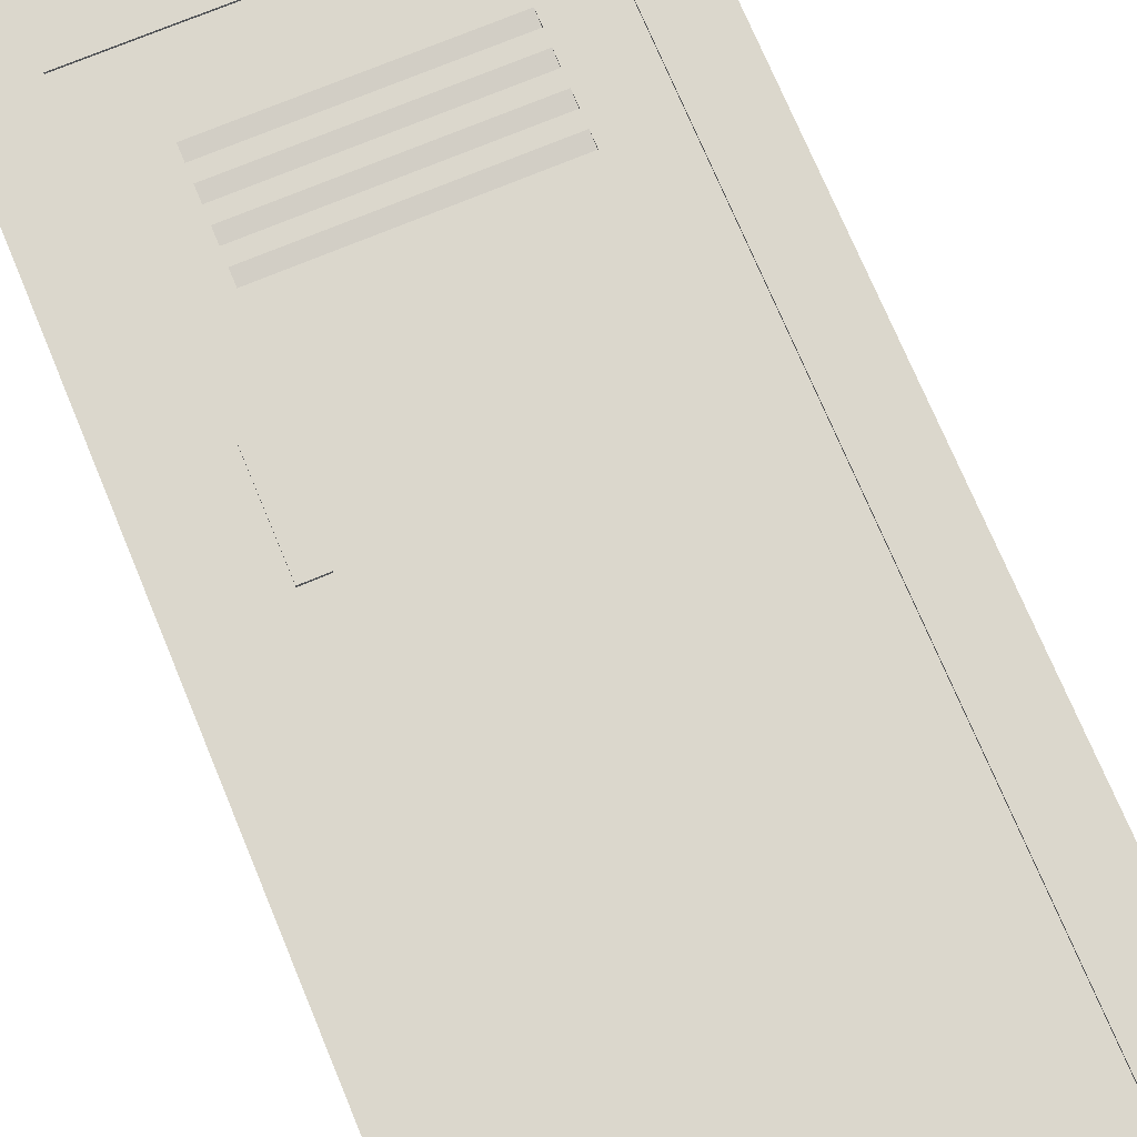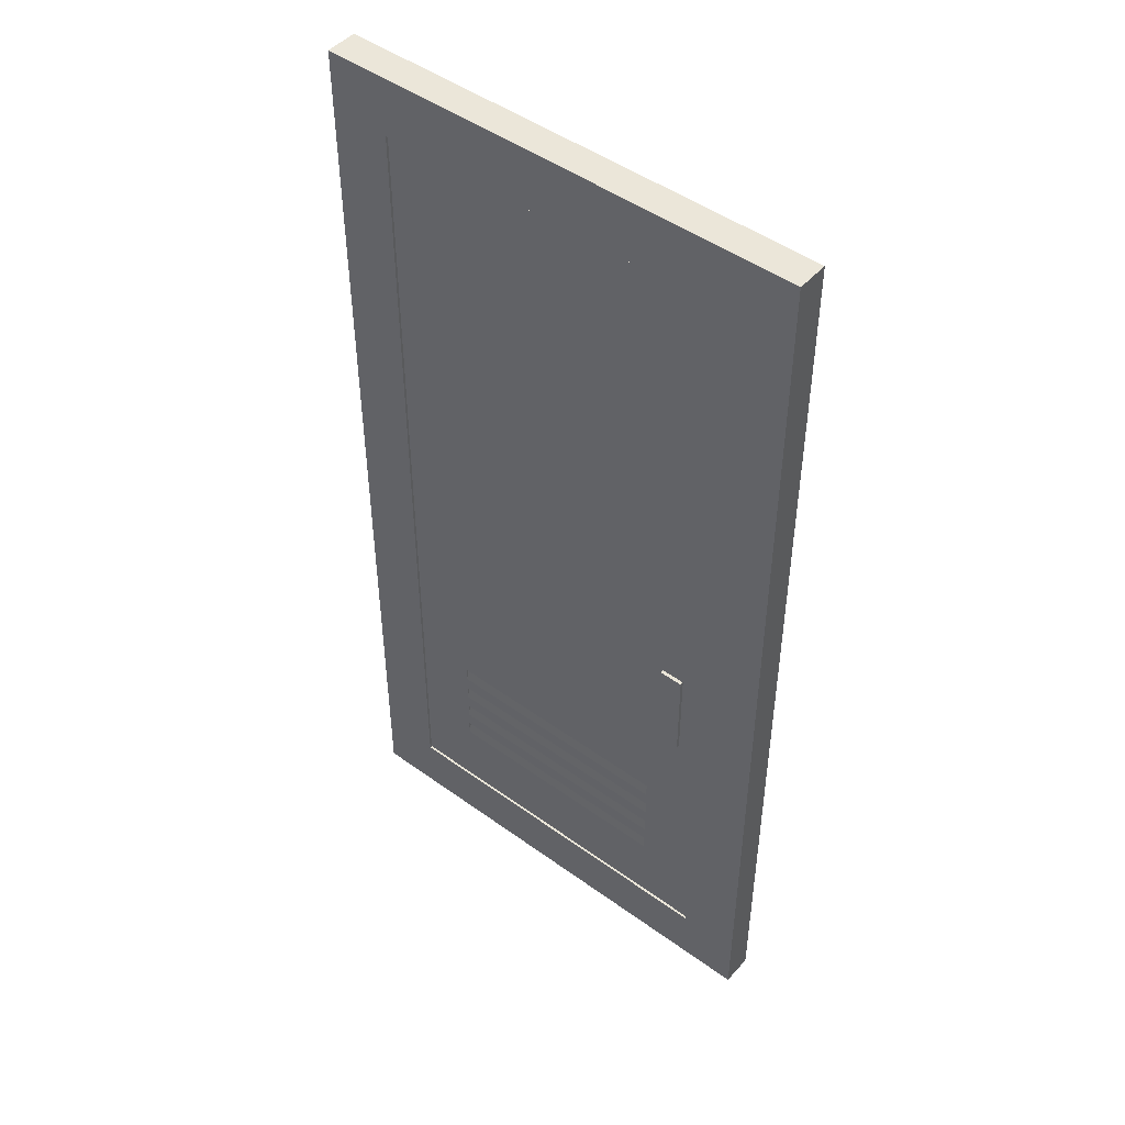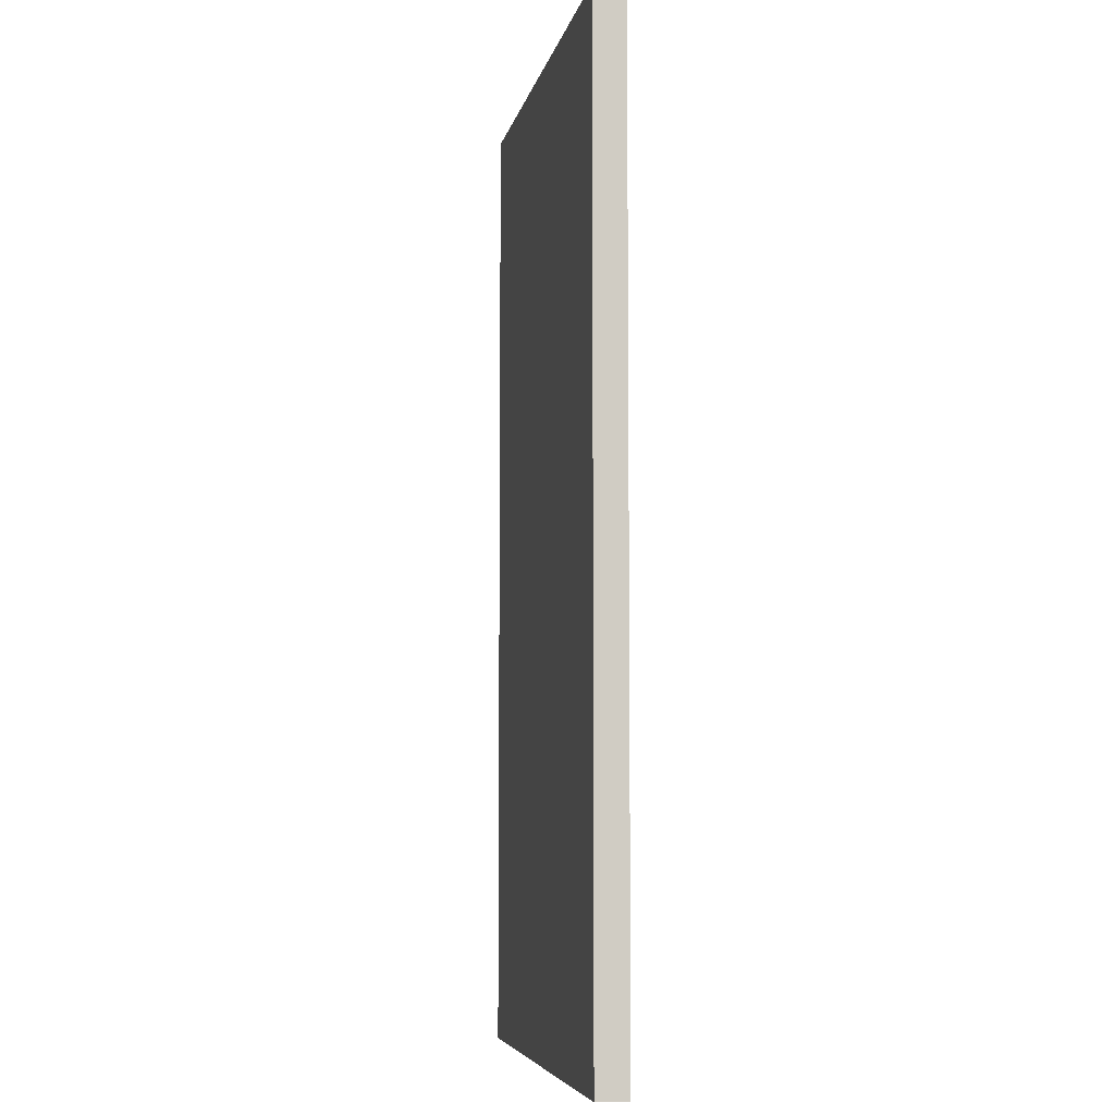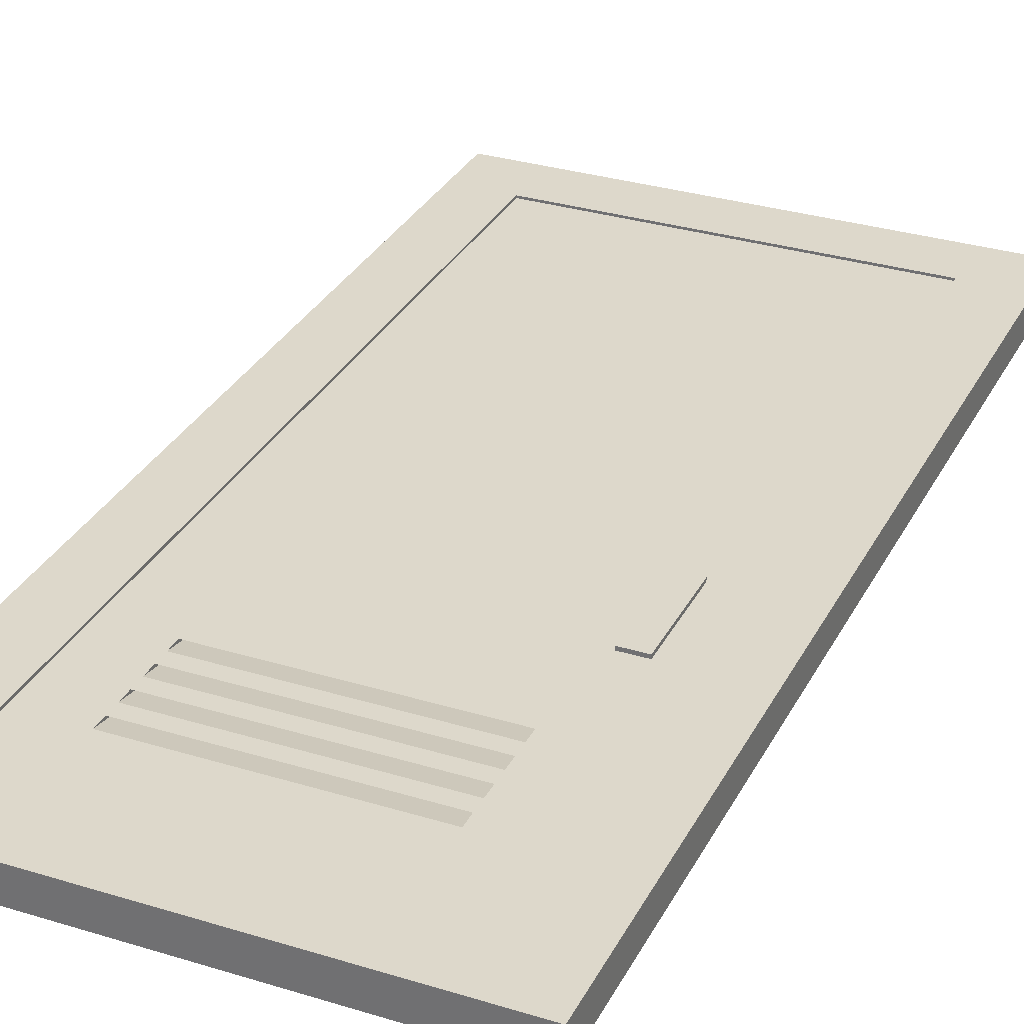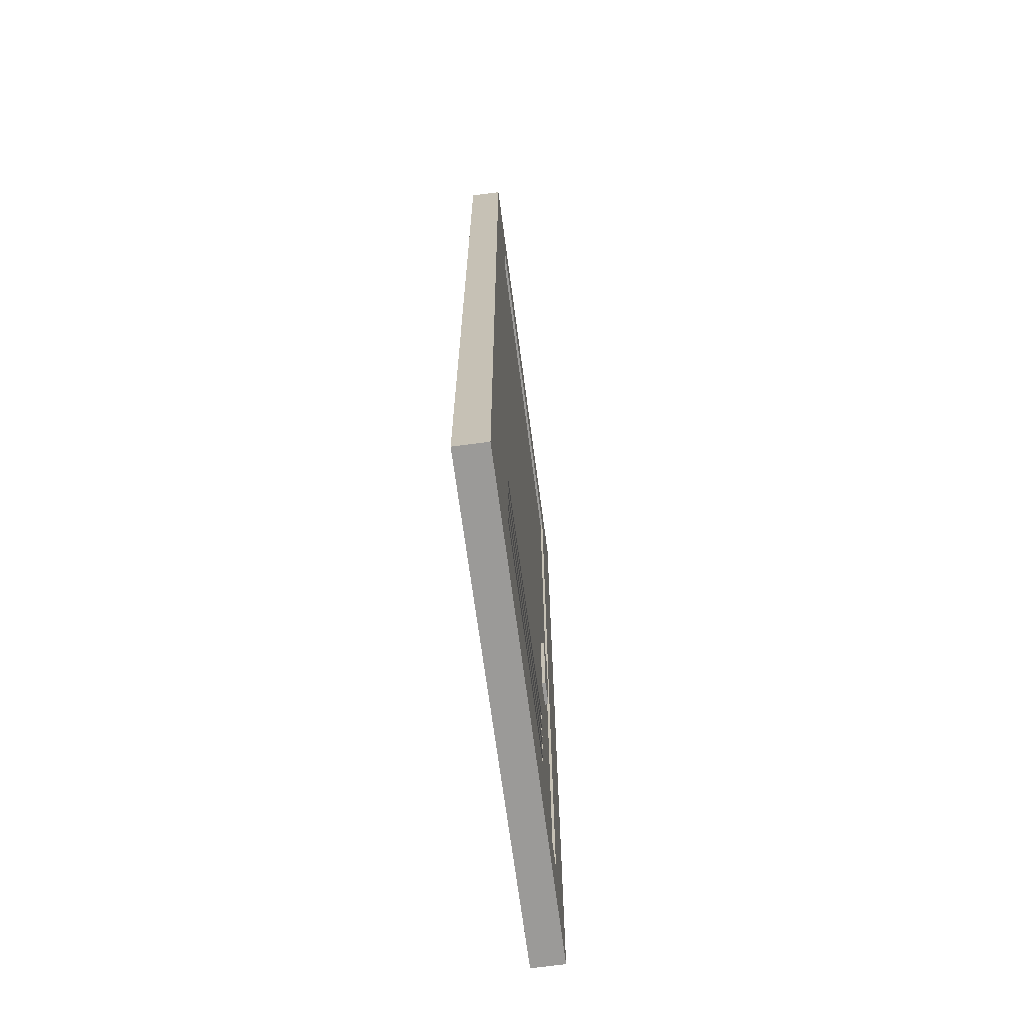
<metadata>
{"format":"obj","ext":"obj","renderer":"f3d","projection":"perspective","resolution":1024,"background":"white","views":[{"elev":73.2,"azim":157.4,"up":"+Z"},{"elev":47.5,"azim":39.2,"up":"+Y"},{"elev":-6.2,"azim":-101.1,"up":"+Y"},{"elev":31.3,"azim":23.6,"up":"+Z"},{"elev":-69.3,"azim":-82.4,"up":"+Y"}]}
</metadata>
<code>
o door_Cube
v 0.5 2 0.03267
v 0.5 0 0.03267
v -0.5 2 0.03267
v -0.5 0 0.03267
v 0.5 2 -0.03267
v 0.5 0 -0.03267
v -0.5 2 -0.03267
v -0.5 0 -0.03267
v 0 0 -0.03267
v -0 2 0.03267
v 0 2 -0.03267
v -0 0 0.03267
v -0.25 0 -0.03267
v -0.25 2 0.03267
v -0.25 2 -0.03267
v -0.25 0 0.03267
v 0.25 2 -0.03267
v 0.25 0 0.03267
v 0.25 0 -0.03267
v 0.25 2 0.03267
v -0.375 0 -0.03267
v -0.375 2 0.03267
v -0.375 2 -0.03267
v -0.375 0 0.03267
v 0.375 2 -0.03267
v 0.375 0 0.03267
v 0.375 0 -0.03267
v 0.375 2 0.03267
v 0.5 1 0.03267
v -0.5 1 -0.03267
v -0.5 1 0.03267
v 0.5 1 -0.03267
v 0 1 -0.03267
v -0.25 1 -0.03267
v 0.25 1 -0.03267
v -0.375 1 -0.03267
v -0.375 1 0.03267
v 0.375 1 0.03267
v 0.375 1 -0.03267
v -0.5 1.503 -0.03267
v 0.5 1.503 0.03267
v -0.5 1.503 0.03267
v 0.5 1.503 -0.03267
v 0 1.503 -0.03267
v -0.25 1.503 -0.03267
v 0.25 1.503 -0.03267
v -0.375 1.503 -0.03267
v -0.375 1.503 0.03267
v 0.375 1.503 0.03267
v 0.375 1.503 -0.03267
v 0.5 0.5 0.03267
v -0.5 0.5 0.03267
v 0.5 0.5 -0.03267
v 0 0.5 -0.03267
v -0.25 0.5 -0.03267
v 0.25 0.5 -0.03267
v -0.375 0.5 -0.03267
v -0.375 0.5 0.03267
v 0.375 0.5 0.03267
v 0.375 0.5 -0.03267
v -0.5 0.5 -0.03267
v -0.5 1.752 -0.03267
v 0.5 1.752 0.03267
v -0.5 1.752 0.03267
v 0.5 1.752 -0.03267
v 0 1.752 -0.03267
v -0.25 1.752 -0.03267
v 0.25 1.752 -0.03267
v -0.375 1.752 -0.03267
v -0.375 1.752 0.03267
v 0.375 1.752 0.03267
v 0.375 1.752 -0.03267
v 0.5 0.25 0.03267
v -0.5 0.25 0.03267
v 0.5 0.25 -0.03267
v 0 0.25 -0.03267
v -0.25 0.25 -0.03267
v 0.25 0.25 -0.03267
v -0.375 0.25 -0.03267
v -0.375 0.25 0.03267
v 0.375 0.25 0.03267
v 0.375 0.25 -0.03267
v -0.5 0.25 -0.03267
v -0.5 1.876 -0.03267
v 0.5 1.876 0.03267
v -0.5 1.876 0.03267
v 0.5 1.876 -0.03267
v -0 1.876 0.03267
v 0 1.876 -0.03267
v -0.25 1.876 -0.03267
v -0.25 1.876 0.03267
v 0.25 1.876 0.03267
v 0.25 1.876 -0.03267
v -0.375 1.876 -0.03267
v -0.375 1.876 0.03267
v 0.375 1.876 0.03267
v 0.375 1.876 -0.03267
v 0.5 0.125 0.03267
v -0.5 0.125 0.03267
v 0.5 0.125 -0.03267
v -0 0.125 0.03267
v 0 0.125 -0.03267
v -0.25 0.125 -0.03267
v -0.25 0.125 0.03267
v 0.25 0.125 0.03267
v 0.25 0.125 -0.03267
v -0.375 0.125 -0.03267
v -0.375 0.125 0.03267
v 0.375 0.125 0.03267
v 0.375 0.125 -0.03267
v -0.5 0.125 -0.03267
v -0 1.03 0.02777
v -0.2351 1.503 0.02777
v -0.2351 1.03 0.02777
v 0.2351 1.503 0.02777
v 0.2351 1.03 0.02777
v -0.375 1.503 0.02777
v -0.375 1 0.02777
v 0.375 1.503 0.02777
v 0.375 1 0.02777
v -0 1.722 0.02777
v -0.2351 1.722 0.02777
v 0.2351 1.722 0.02777
v -0.375 1.752 0.02777
v 0.375 1.752 0.02777
v -0 0.5 0.02777
v -0.25 0.5 0.02777
v 0.25 0.5 0.02777
v -0.375 0.5 0.02777
v 0.375 0.5 0.02777
v -0 1.876 0.02777
v -0.25 1.876 0.02777
v 0.25 1.876 0.02777
v -0.375 1.876 0.02777
v 0.375 1.876 0.02777
v -0 0.25 0.02777
v -0.25 0.25 0.02777
v 0.25 0.25 0.02777
v -0.375 0.25 0.02777
v 0.375 0.25 0.02777
v -0 0.125 0.02777
v -0.25 0.125 0.02777
v 0.25 0.125 0.02777
v -0.375 0.125 0.02777
v 0.375 0.125 0.02777
v -0.25 1.503 0.02777
v -0.25 1 0.02777
v 0.25 1.503 0.02777
v 0.25 1 0.02777
v -0 1 0.02777
v -0.25 1.752 0.02777
v 0.25 1.752 0.02777
v -0 1.752 0.02777
v -0.5 0.375 -0.03267
v 0.5 0.375 0.03267
v -0.5 0.375 0.03267
v 0.5 0.375 -0.03267
v 0 0.375 -0.03267
v -0.25 0.375 -0.03267
v 0.25 0.375 -0.03267
v -0.375 0.375 -0.03267
v -0.375 0.375 0.03267
v 0.375 0.375 0.03267
v 0.375 0.375 -0.03267
v -0 0.375 0.02777
v -0.25 0.375 0.02777
v 0.25 0.375 0.02777
v -0.375 0.375 0.02777
v 0.375 0.375 0.02777
v -0.5 0.4375 -0.03267
v 0.5 0.4375 0.03267
v -0.5 0.4375 0.03267
v 0.5 0.4375 -0.03267
v 0 0.4375 -0.03267
v -0.25 0.4375 -0.03267
v 0.25 0.4375 -0.03267
v -0.375 0.4375 -0.03267
v -0.375 0.4375 0.03267
v 0.375 0.4375 0.03267
v 0.375 0.4375 -0.03267
v -0 0.4375 0.02777
v -0.25 0.4375 0.02777
v 0.25 0.4375 0.02777
v -0.375 0.4375 0.02777
v 0.375 0.4375 0.02777
v 0.5 0.3125 0.03267
v -0.5 0.3125 0.03267
v 0.5 0.3125 -0.03267
v 0 0.3125 -0.03267
v -0.25 0.3125 -0.03267
v 0.25 0.3125 -0.03267
v -0.375 0.3125 -0.03267
v -0.375 0.3125 0.03267
v 0.375 0.3125 0.03267
v 0.375 0.3125 -0.03267
v -0 0.3125 0.02777
v -0.25 0.3125 0.02777
v 0.25 0.3125 0.02777
v -0.375 0.3125 0.02777
v 0.375 0.3125 0.02777
v -0.5 0.3125 -0.03267
v -0.5 0.4688 -0.03267
v 0.5 0.4688 0.03267
v -0.5 0.4688 0.03267
v 0.5 0.4688 -0.03267
v 0 0.4688 -0.03267
v -0.25 0.4688 -0.03267
v 0.25 0.4688 -0.03267
v -0.375 0.4688 -0.03267
v -0.375 0.4688 0.03267
v 0.375 0.4688 0.03267
v 0.375 0.4688 -0.03267
v -0 0.4688 0.02777
v -0.25 0.4688 0.02777
v 0.25 0.4688 0.02777
v -0.375 0.4688 0.02777
v 0.375 0.4688 0.02777
v 0.5 0.4062 0.03267
v -0.5 0.4062 0.03267
v 0.5 0.4062 -0.03267
v 0 0.4062 -0.03267
v -0.25 0.4062 -0.03267
v 0.25 0.4062 -0.03267
v -0.375 0.4062 -0.03267
v -0.375 0.4062 0.03267
v 0.375 0.4062 0.03267
v 0.375 0.4062 -0.03267
v -0 0.4062 0.02777
v -0.25 0.4062 0.02777
v 0.25 0.4062 0.02777
v -0.375 0.4062 0.02777
v 0.375 0.4062 0.02777
v -0.5 0.4062 -0.03267
v -0.5 0.3438 -0.03267
v 0.5 0.3438 0.03267
v -0.5 0.3438 0.03267
v 0.5 0.3438 -0.03267
v 0 0.3438 -0.03267
v -0.25 0.3438 -0.03267
v 0.25 0.3438 -0.03267
v -0.375 0.3438 -0.03267
v -0.375 0.3438 0.03267
v 0.375 0.3438 0.03267
v 0.375 0.3438 -0.03267
v -0 0.3438 0.02777
v -0.25 0.3438 0.02777
v 0.25 0.3438 0.02777
v -0.375 0.3438 0.02777
v 0.375 0.3438 0.02777
v 0.5 0.2812 0.03267
v -0.5 0.2812 0.03267
v 0.5 0.2812 -0.03267
v 0 0.2812 -0.03267
v -0.25 0.2812 -0.03267
v 0.25 0.2812 -0.03267
v -0.375 0.2812 -0.03267
v -0.375 0.2812 0.03267
v 0.375 0.2812 0.03267
v 0.375 0.2812 -0.03267
v -0 0.2812 0.02777
v -0.25 0.2812 0.02777
v 0.25 0.2812 0.02777
v -0.375 0.2812 0.02777
v 0.375 0.2812 0.02777
v -0.5 0.2812 -0.03267
v 0.25 0.5594 0.01633
v -0 0.5594 0.01633
v -0.25 0.5594 0.01633
v -0 0.4344 0.01633
v -0.25 0.4344 0.01633
v 0.25 0.4344 0.01633
v -0 0.4969 0.01633
v -0.25 0.4969 0.01633
v 0.25 0.4969 0.01633
v 0.25 0.3719 0.01633
v -0 0.3719 0.01633
v -0.25 0.3719 0.01633
v -0 0.5281 0.01633
v -0.25 0.5281 0.01633
v 0.25 0.5281 0.01633
v -0 0.4656 0.01633
v -0.25 0.4656 0.01633
v 0.25 0.4656 0.01633
v -0 0.4031 0.01633
v -0.25 0.4031 0.01633
v 0.25 0.4031 0.01633
v -0 0.3406 0.01633
v -0.25 0.3406 0.01633
v 0.25 0.3406 0.01633
v 0.275 0.7 0.035
v 0.275 0.9 0.035
v 0.325 0.7 0.035
v 0.325 0.9 0.035
v 0.275 0.7 0.025
v 0.275 0.9 0.025
v 0.325 0.7 0.025
v 0.325 0.9 0.025
f 22 23 7 3
f 86 3 7 84
f 97 25 5 87
f 21 24 4 8
f 95 22 3 86
f 87 5 1 85
f 92 20 10 88
f 19 18 12 9
f 90 15 11 89
f 20 17 11 10
f 94 23 15 90
f 88 10 14 91
f 9 12 16 13
f 10 11 15 14
f 28 25 17 20
f 27 26 18 19
f 96 28 20 92
f 89 11 17 93
f 84 7 23 94
f 91 14 22 95
f 13 16 24 21
f 14 15 23 22
f 85 1 28 96
f 6 2 26 27
f 1 5 25 28
f 93 17 25 97
f 56 35 39 60
f 51 29 38 59
f 61 30 36 57
f 54 33 35 56
f 57 36 34 55
f 55 34 33 54
f 53 32 29 51
f 58 37 31 52
f 60 39 32 53
f 52 31 30 61
f 35 46 50 39
f 29 41 49 38
f 105 109 145 143
f 30 40 47 36
f 33 44 46 35
f 88 91 132 131
f 211 59 130 217
f 36 47 45 34
f 34 45 44 33
f 38 49 119 120
f 32 43 41 29
f 37 48 42 31
f 39 50 43 32
f 31 42 40 30
f 204 52 61 202
f 212 60 53 205
f 210 58 52 204
f 205 53 51 203
f 104 101 141 142
f 207 55 54 206
f 209 57 55 207
f 48 37 118 117
f 96 92 133 135
f 206 54 56 208
f 202 61 57 209
f 257 80 139 263
f 203 51 59 211
f 208 56 60 212
f 46 68 72 50
f 41 63 71 49
f 49 71 125 119
f 40 62 69 47
f 44 66 68 46
f 70 48 117 124
f 109 81 140 145
f 47 69 67 45
f 45 67 66 44
f 101 105 143 141
f 43 65 63 41
f 48 70 64 42
f 50 72 65 43
f 42 64 62 40
f 106 78 82 110
f 98 73 81 109
f 91 95 134 132
f 111 83 79 107
f 102 76 78 106
f 108 104 142 144
f 59 38 120 130
f 107 79 77 103
f 103 77 76 102
f 80 108 144 139
f 100 75 73 98
f 108 80 74 99
f 110 82 75 100
f 99 74 83 111
f 68 93 97 72
f 63 85 96 71
f 92 88 131 133
f 62 84 94 69
f 66 89 93 68
f 71 96 135 125
f 37 58 129 118
f 69 94 90 67
f 67 90 89 66
f 95 70 124 134
f 65 87 85 63
f 70 95 86 64
f 72 97 87 65
f 64 86 84 62
f 4 99 111 8
f 27 110 100 6
f 24 108 99 4
f 6 100 98 2
f 18 105 101 12
f 13 103 102 9
f 21 107 103 13
f 12 101 104 16
f 26 109 105 18
f 9 102 106 19
f 8 111 107 21
f 16 104 108 24
f 2 98 109 26
f 19 106 110 27
f 127 147 118 129
f 130 120 149 128
f 126 150 147 127
f 128 149 150 126
f 147 146 117 118
f 120 119 148 149
f 182 229 282 273
f 215 128 266 280
f 217 130 128 215
f 214 127 129 216
f 146 151 124 117
f 119 125 152 148
f 142 137 139 144
f 145 140 138 143
f 141 136 137 142
f 143 138 136 141
f 151 132 134 124
f 125 135 133 152
f 153 131 132 151
f 152 133 131 153
f 112 116 115 123
f 146 113 122 151
f 147 114 113 146
f 147 150 112 114
f 150 149 116 112
f 149 148 115 116
f 148 152 123 115
f 153 121 123 152
f 151 122 121 153
f 112 121 122
f 114 112 122 113
f 121 112 123
f 246 166 168 248
f 249 169 167 247
f 213 215 280 278
f 127 214 279 268
f 240 160 164 244
f 235 155 163 243
f 225 162 168 231
f 234 154 161 241
f 238 158 160 240
f 241 161 159 239
f 239 159 158 238
f 237 157 155 235
f 242 162 156 236
f 244 164 157 237
f 236 156 154 234
f 243 163 169 249
f 210 178 184 216
f 229 182 184 231
f 232 185 183 230
f 167 165 269 271
f 262 198 275 289
f 223 176 180 227
f 218 171 179 226
f 233 170 177 224
f 221 174 176 223
f 224 177 175 222
f 222 175 174 221
f 220 173 171 218
f 225 178 172 219
f 227 180 173 220
f 219 172 170 233
f 226 179 185 232
f 258 194 200 264
f 251 187 201 265
f 259 195 188 252
f 257 193 187 251
f 252 188 186 250
f 254 190 189 253
f 256 192 190 254
f 253 189 191 255
f 265 201 192 256
f 250 186 194 258
f 255 191 195 259
f 214 213 278 279
f 246 245 284 285
f 264 200 198 262
f 261 197 199 263
f 242 193 199 248
f 58 210 216 129
f 182 214 216 184
f 185 217 215 183
f 181 213 214 182
f 183 215 213 181
f 176 208 212 180
f 171 203 211 179
f 170 202 209 177
f 174 206 208 176
f 177 209 207 175
f 175 207 206 174
f 173 205 203 171
f 178 210 204 172
f 180 212 205 173
f 172 204 202 170
f 179 211 217 185
f 163 226 232 169
f 156 219 233 154
f 164 227 220 157
f 162 225 219 156
f 157 220 218 155
f 159 222 221 158
f 161 224 222 159
f 158 221 223 160
f 154 233 224 161
f 155 218 226 163
f 160 223 227 164
f 167 230 228 165
f 165 228 229 166
f 169 232 230 167
f 166 229 231 168
f 178 225 231 184
f 162 242 248 168
f 194 243 249 200
f 187 236 234 201
f 195 244 237 188
f 193 242 236 187
f 188 237 235 186
f 190 239 238 189
f 192 241 239 190
f 189 238 240 191
f 201 234 241 192
f 186 235 243 194
f 191 240 244 195
f 198 247 245 196
f 196 245 246 197
f 200 249 247 198
f 197 246 248 199
f 137 261 263 139
f 140 264 262 138
f 136 260 261 137
f 138 262 260 136
f 78 255 259 82
f 73 250 258 81
f 83 265 256 79
f 76 253 255 78
f 79 256 254 77
f 77 254 253 76
f 75 252 250 73
f 80 257 251 74
f 82 259 252 75
f 74 251 265 83
f 81 258 264 140
f 193 257 263 199
f 280 266 267 278
f 278 267 268 279
f 284 269 270 285
f 286 271 269 284
f 281 272 273 282
f 283 274 272 281
f 289 275 276 287
f 287 276 277 288
f 181 182 273 272
f 230 183 274 283
f 228 230 283 281
f 183 181 272 274
f 229 228 281 282
f 166 246 285 270
f 198 196 276 275
f 261 260 287 288
f 247 167 271 286
f 128 126 267 266
f 245 247 286 284
f 197 261 288 277
f 165 166 270 269
f 196 197 277 276
f 260 262 289 287
f 126 127 268 267
f 290 292 293 291
f 292 296 297 293
f 296 294 295 297
f 294 290 291 295
f 292 290 294 296
f 297 295 291 293

</code>
